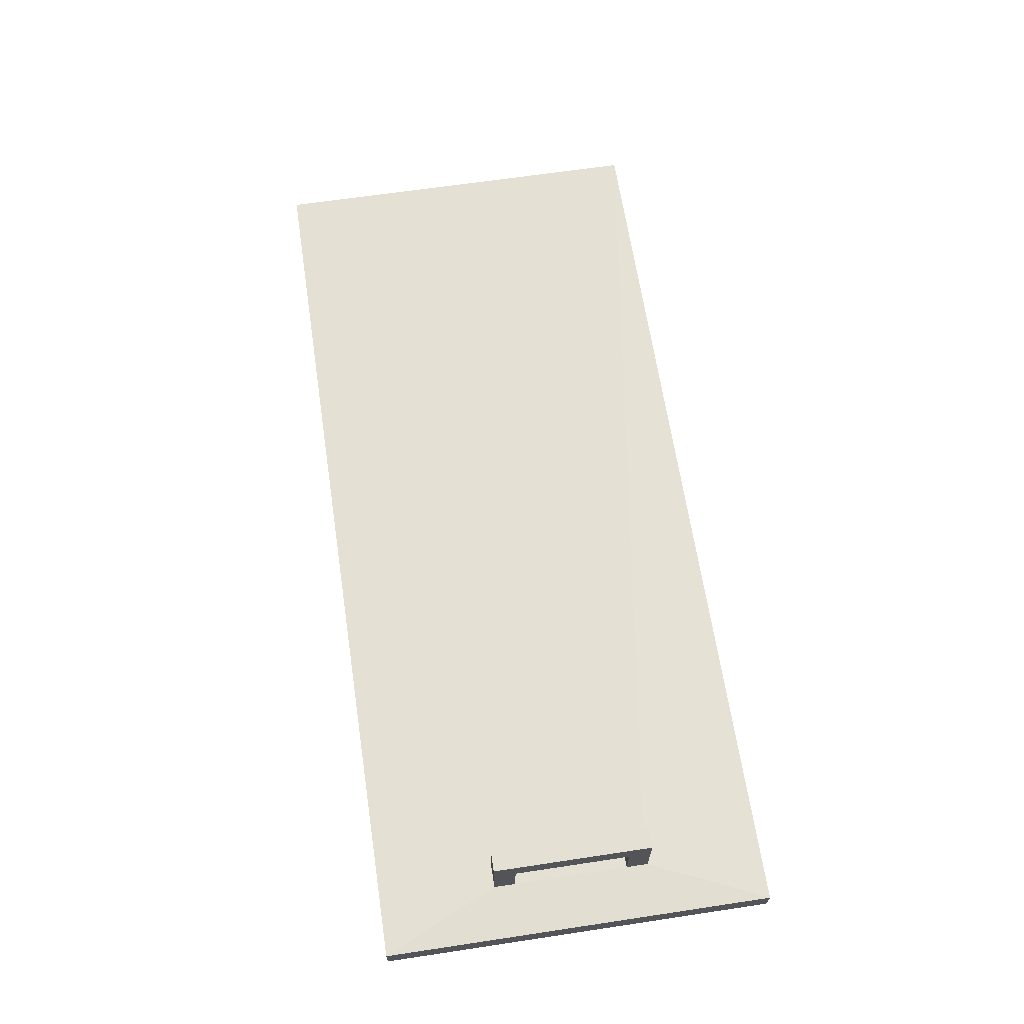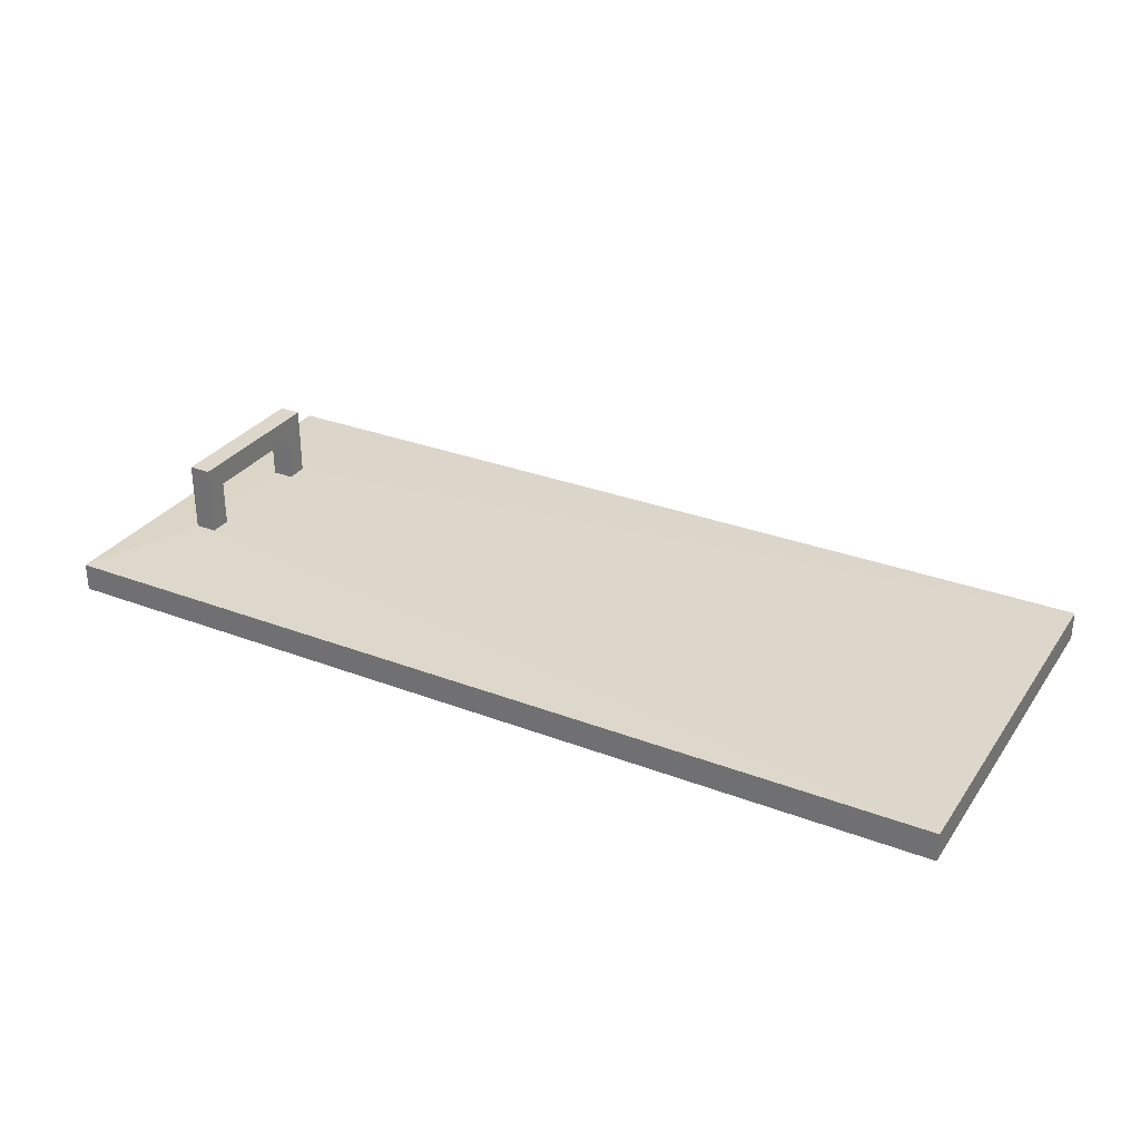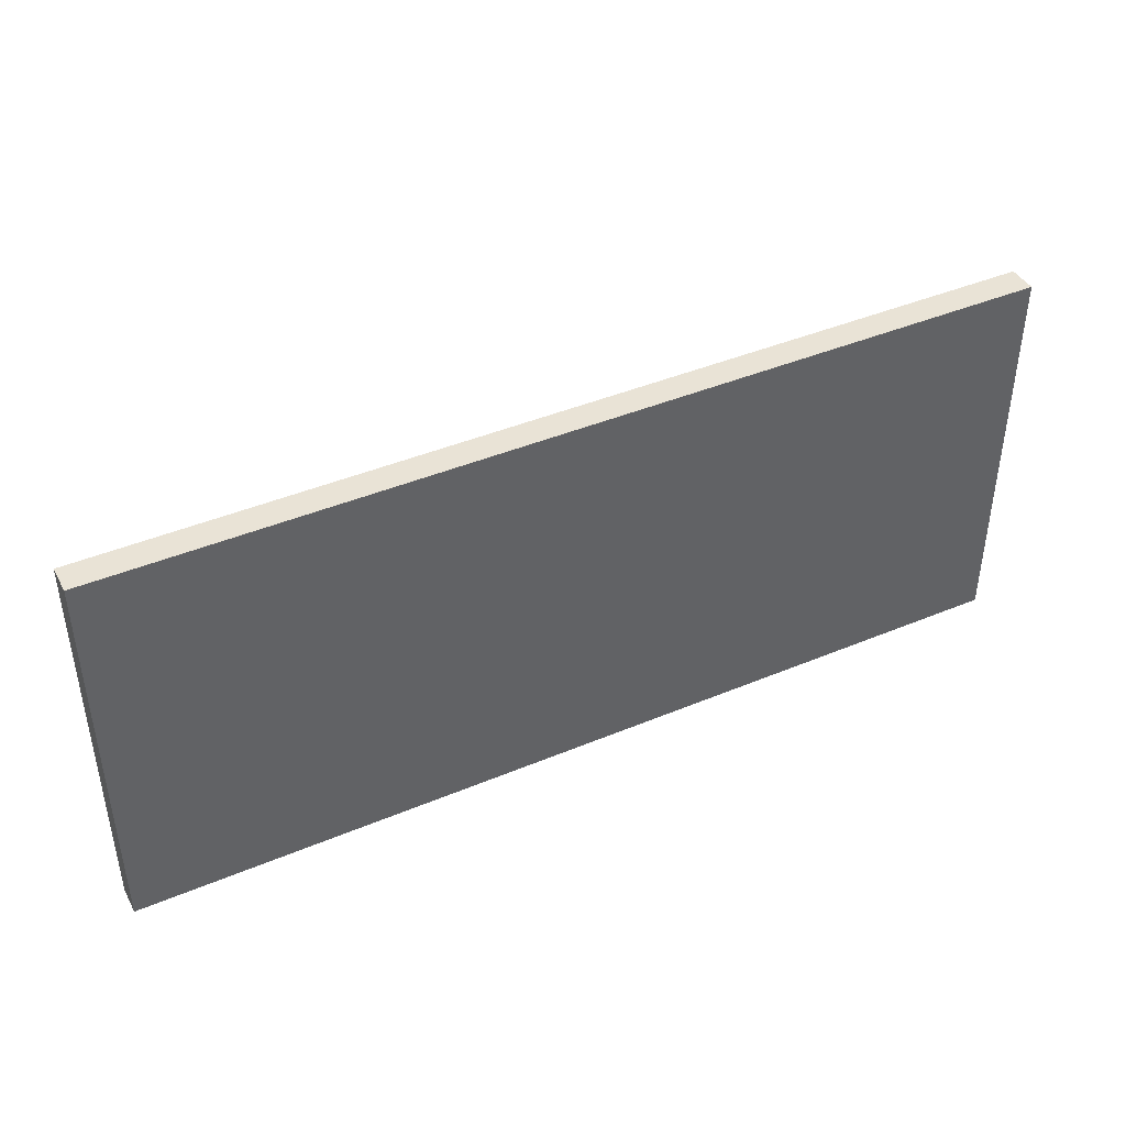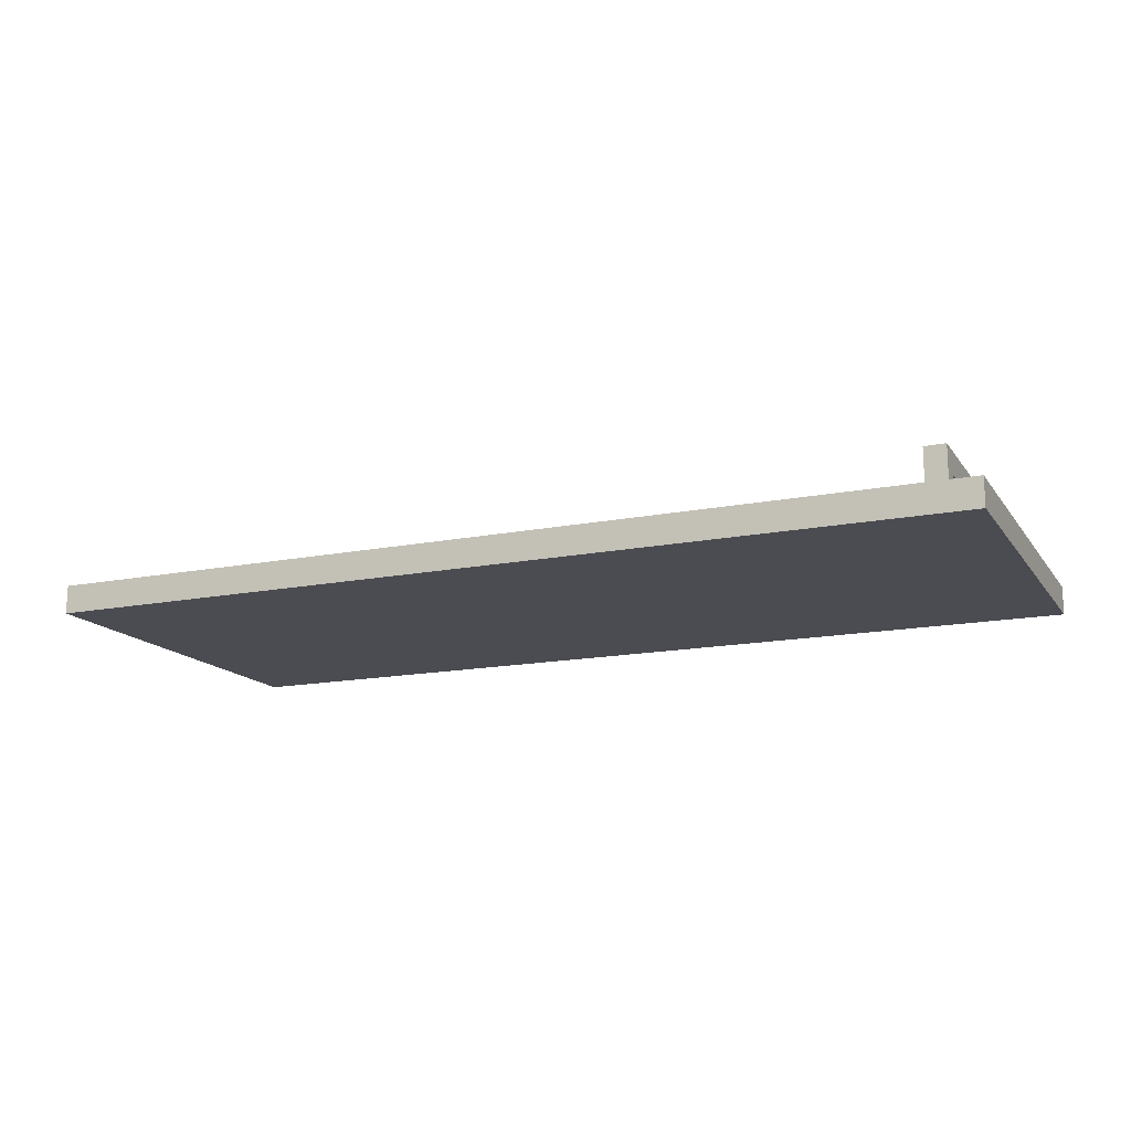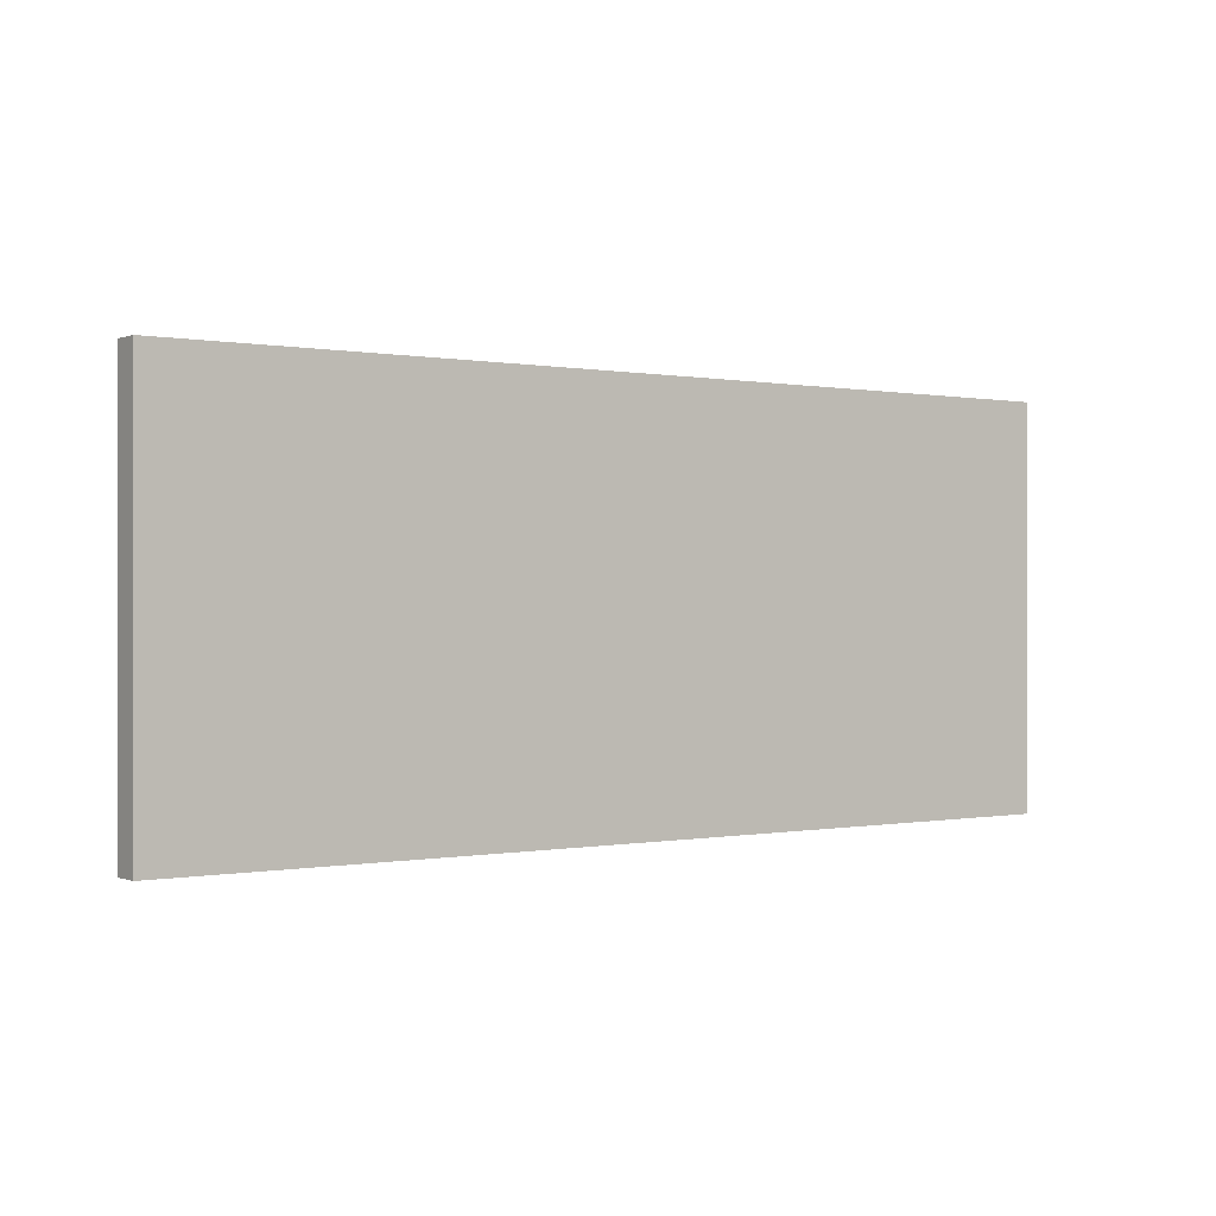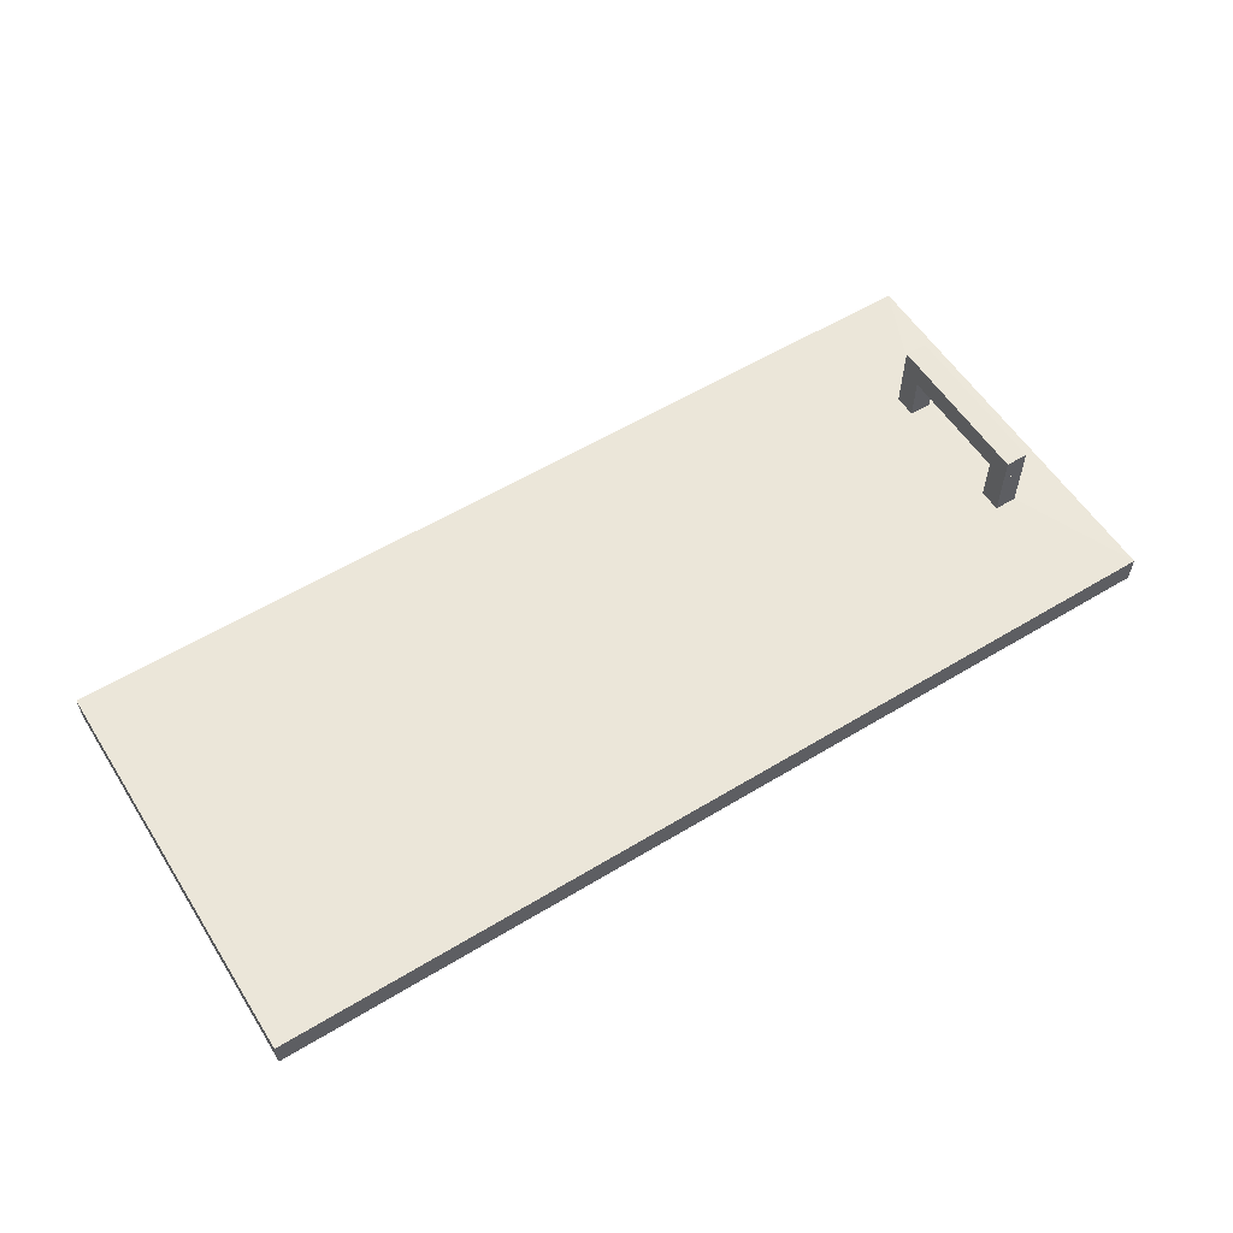
<metadata>
{"format":"obj","ext":"obj","renderer":"f3d","projection":"perspective","resolution":1024,"background":"white","views":[{"elev":65.4,"azim":-98.6,"up":"+Y"},{"elev":30.7,"azim":28.7,"up":"+Y"},{"elev":42.1,"azim":-26.7,"up":"+Z"},{"elev":-15.3,"azim":-156.9,"up":"+Y"},{"elev":-0.0,"azim":-35.6,"up":"+Z"},{"elev":57.1,"azim":147.8,"up":"+Y"}]}
</metadata>
<code>
o convex_0
v 1.401 0.4209 1.342
v 0.6992 0.3992 1.039
v 0.6992 0.3992 1.342
v 0.7393 0.4226 1.129
v 1.401 0.3992 1.039
v 1.401 0.4209 1.039
v 1.401 0.3992 1.342
v 0.6992 0.4209 1.342
v 0.6992 0.4209 1.039
v 0.756 0.4226 1.251
v 0.7393 0.4226 1.251
v 0.756 0.4226 1.129
f 10 6 12
f 3 2 5
f 5 2 6
f 1 5 6
f 1 3 7
f 5 1 7
f 3 5 7
f 3 1 8
f 2 3 8
f 8 4 9
f 6 2 9
f 4 6 9
f 2 8 9
f 1 6 10
f 8 1 11
f 4 8 11
f 10 4 11
f 1 10 11
f 6 4 12
f 4 10 12
o convex_1
v 0.756 0.4576 1.146
v 0.7393 0.4226 1.129
v 0.7393 0.4226 1.146
v 0.7393 0.4576 1.129
v 0.756 0.4226 1.129
v 0.756 0.4226 1.146
v 0.7393 0.4576 1.146
v 0.756 0.4576 1.129
f 17 16 20
f 14 15 16
f 15 14 17
f 14 16 17
f 13 15 18
f 17 13 18
f 15 17 18
f 15 13 19
f 16 15 19
f 13 16 19
f 16 13 20
f 13 17 20
o convex_2
v 0.756 0.476 1.251
v 0.7393 0.4576 1.129
v 0.7393 0.476 1.129
v 0.756 0.4576 1.129
v 0.7393 0.4576 1.251
v 0.756 0.4576 1.251
v 0.7393 0.476 1.251
v 0.756 0.476 1.129
f 21 24 28
f 22 23 24
f 23 22 25
f 22 24 25
f 24 21 26
f 21 25 26
f 25 24 26
f 21 23 27
f 25 21 27
f 23 25 27
f 23 21 28
f 24 23 28
o convex_3
v 0.756 0.4576 1.251
v 0.7393 0.4226 1.235
v 0.7393 0.4226 1.251
v 0.7393 0.4576 1.235
v 0.756 0.4226 1.235
v 0.756 0.4226 1.251
v 0.7393 0.4576 1.251
v 0.756 0.4576 1.235
f 33 32 36
f 30 31 32
f 31 30 33
f 30 32 33
f 29 31 34
f 33 29 34
f 31 33 34
f 31 29 35
f 32 31 35
f 29 32 35
f 32 29 36
f 29 33 36

</code>
